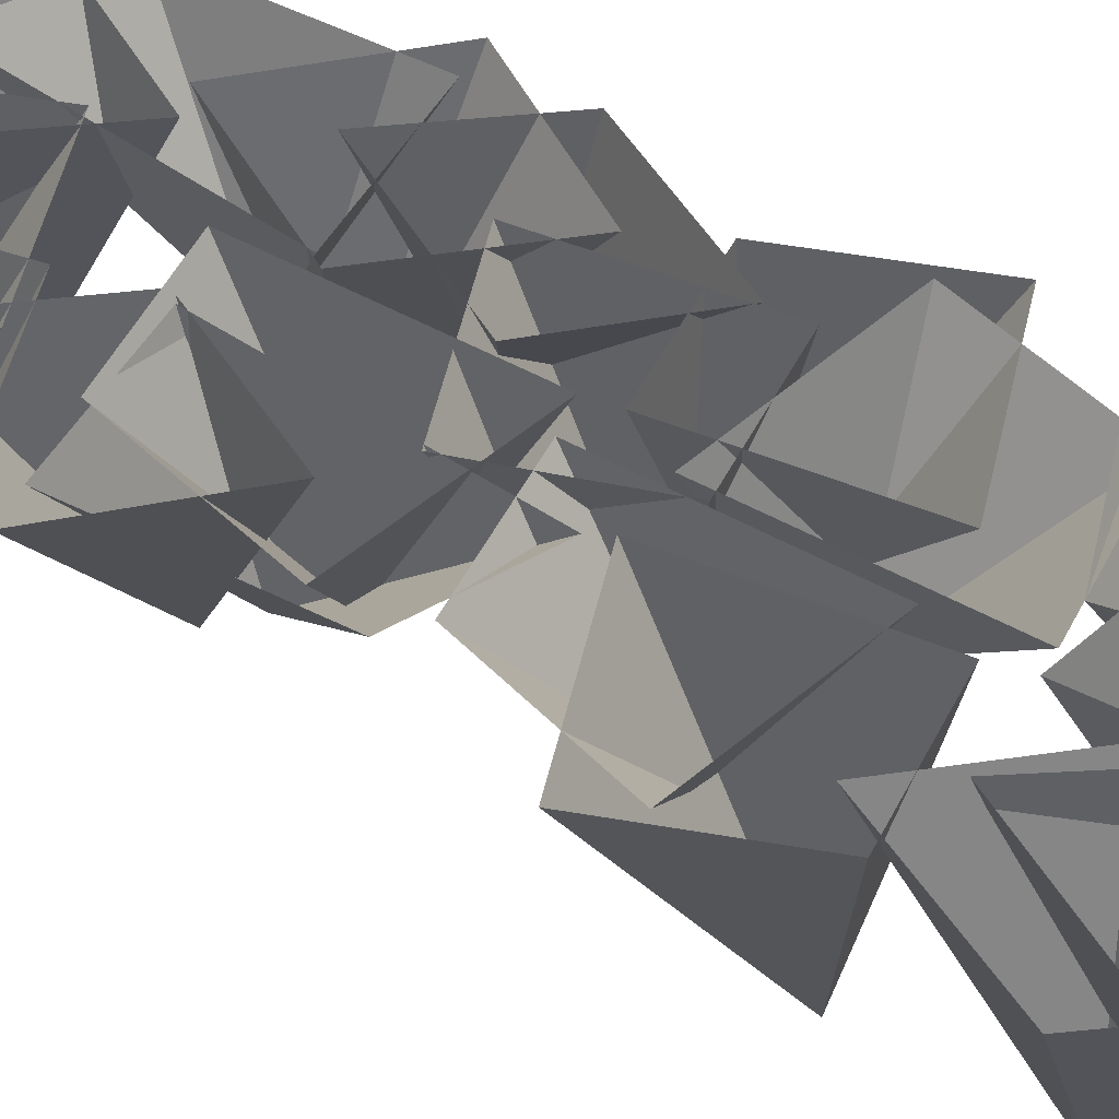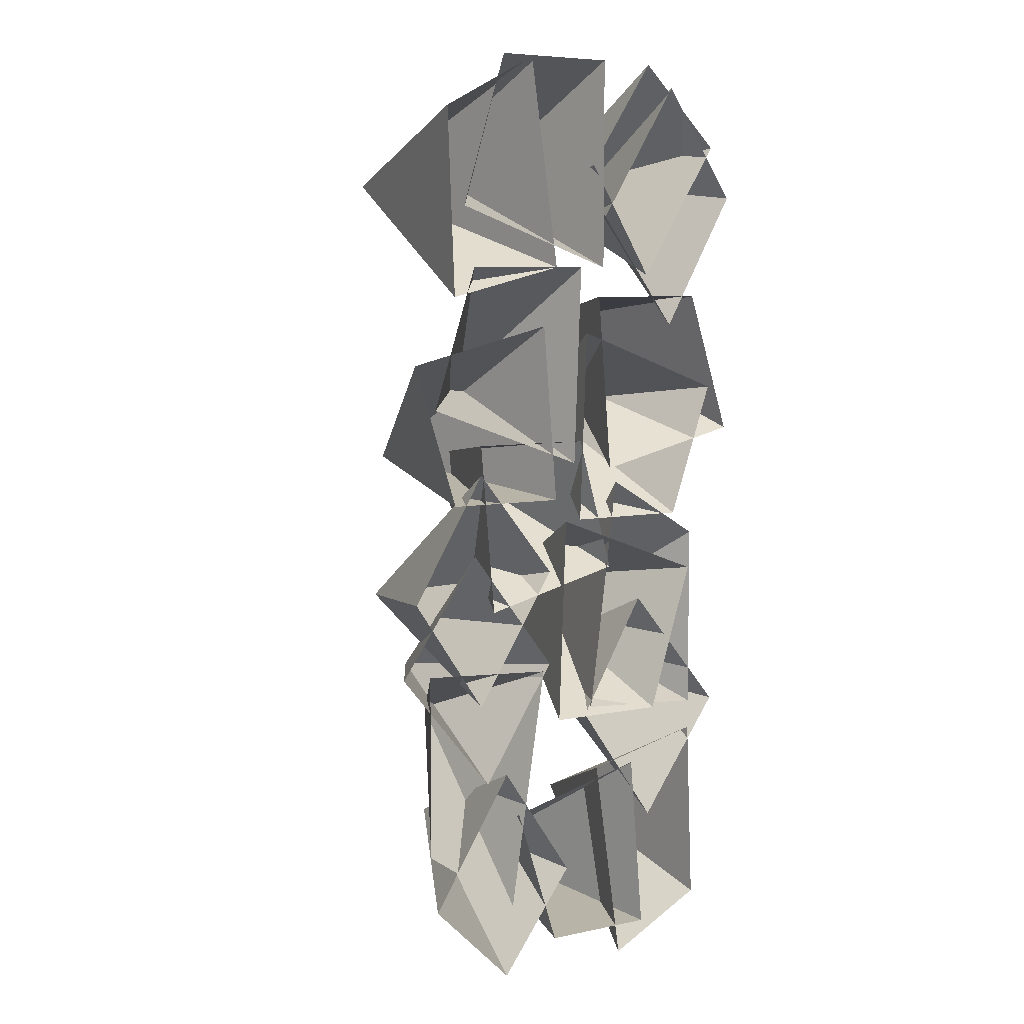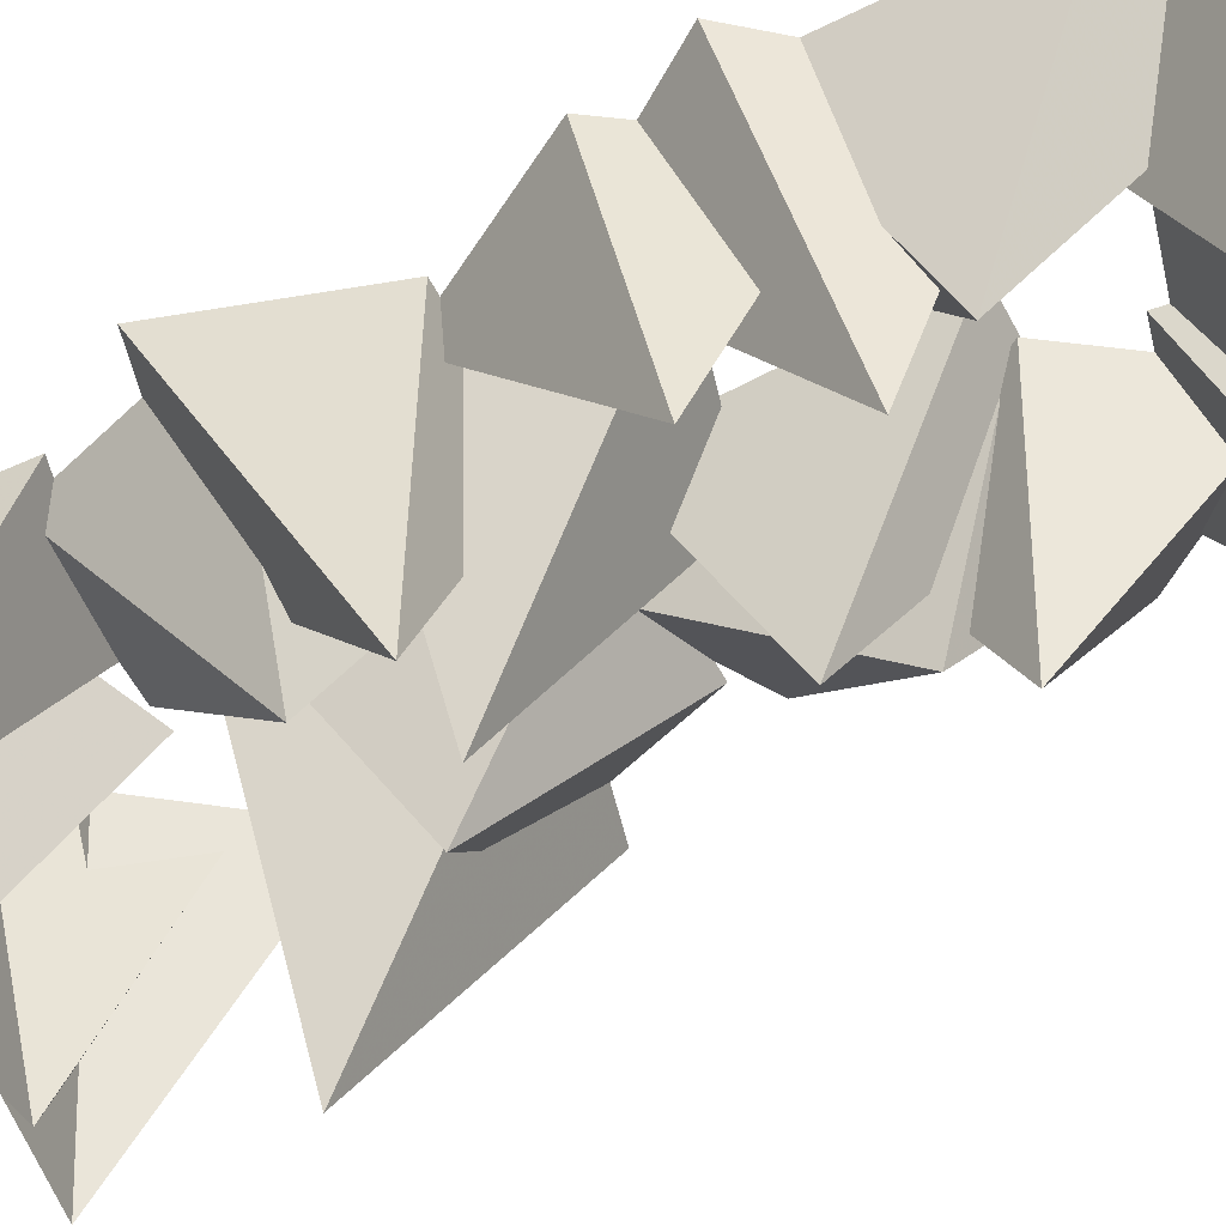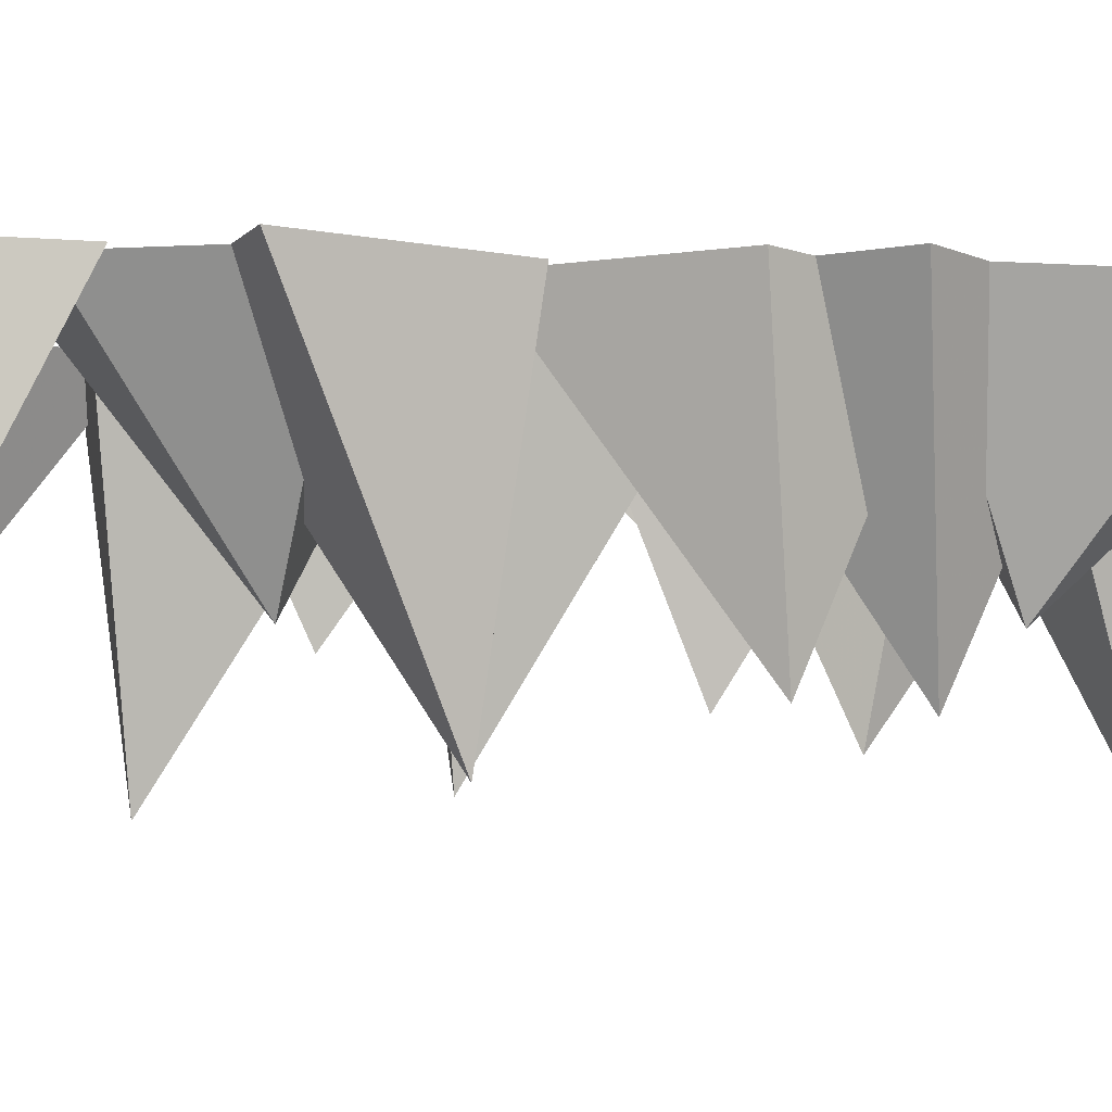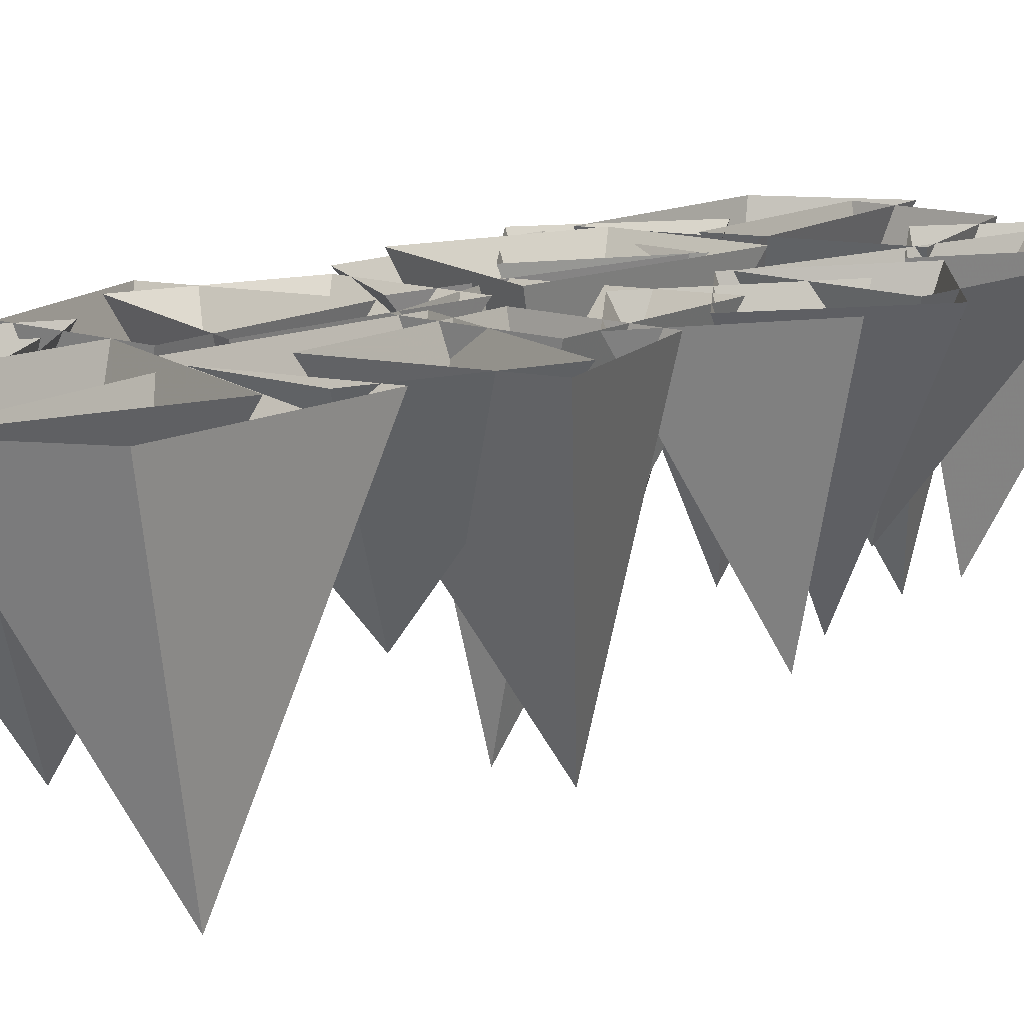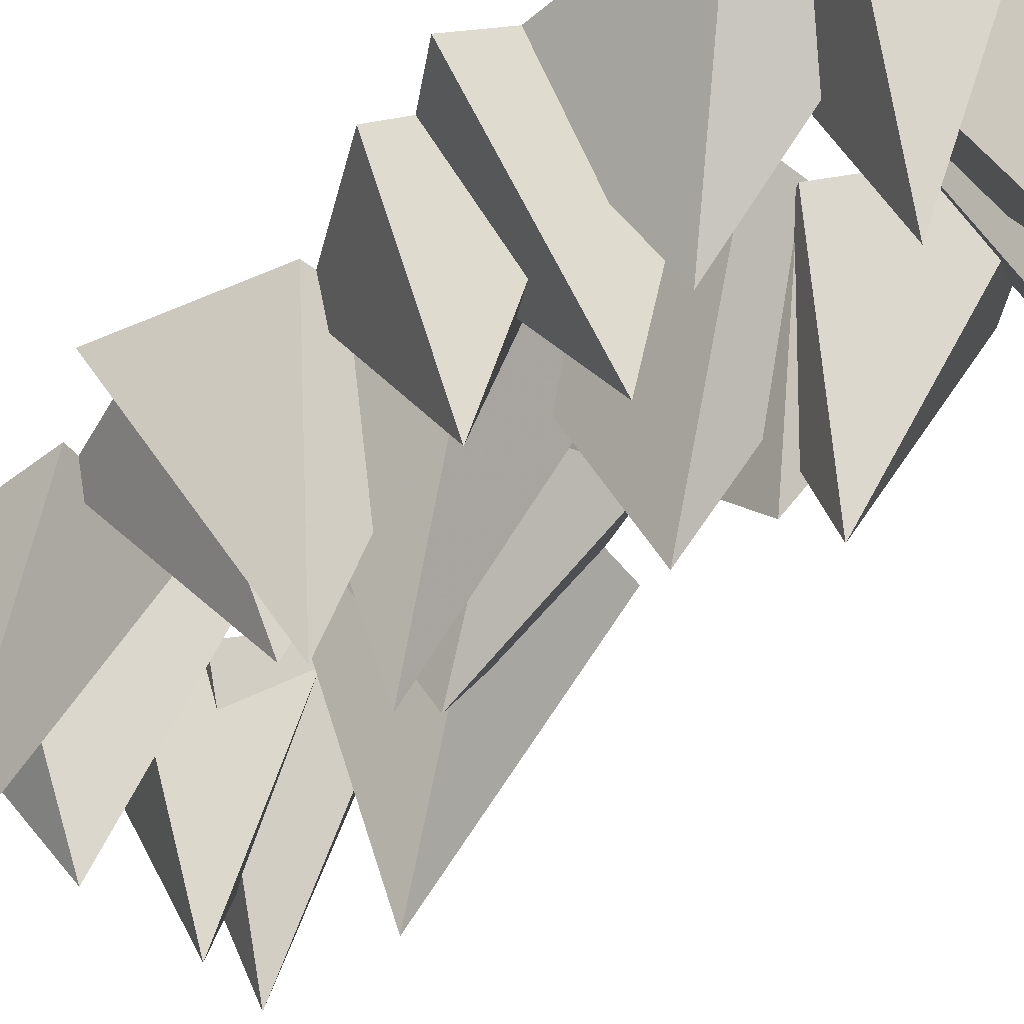
<metadata>
{"format":"obj","ext":"obj","renderer":"f3d","projection":"perspective","resolution":1024,"background":"white","views":[{"elev":55.1,"azim":-62.3,"up":"+Y"},{"elev":6.9,"azim":148.9,"up":"+Z"},{"elev":-57.3,"azim":117.4,"up":"+Y"},{"elev":-9.7,"azim":80.7,"up":"+Y"},{"elev":12.3,"azim":40.8,"up":"+Y"},{"elev":-41.2,"azim":136.2,"up":"+Y"}]}
</metadata>
<code>
v -0.3828 -0.5156 -0.375
v -0.4141 -0.2578 -0.4453
v -0.3125 -0.2578 -0.5
v -0.2812 -0.2578 -0.2812
v -0.4062 -0.2578 -0.25
v -0.1562 -0.4766 -0.1875
v -0.03906 -0.2578 -0.1562
v -0.125 -0.2578 -0.03125
v -0.2188 -0.2578 -0.1562
v -0.1406 -0.2578 -0.2812
v -0.3203 -0.4297 -0.1406
v -0.4062 -0.2578 -0.02344
v -0.4062 -0.2578 -0.2188
v -0.2734 -0.2578 -0.2109
v -0.3047 -0.2578 0.03906
v -0.2031 -0.4297 0.1484
v -0.125 -0.2578 0.2734
v -0.2578 -0.2578 0.2734
v -0.25 -0.2578 0.0625
v -0.07812 -0.2578 0.125
v -0.3906 -0.4766 0.375
v -0.375 -0.2578 0.2109
v -0.2891 -0.2578 0.3281
v -0.375 -0.2578 0.4688
v -0.4531 -0.2578 0.3516
v -0.3594 -0.5156 0.2109
v -0.4062 -0.2578 0.2422
v -0.4531 -0.2578 0.09375
v -0.2969 -0.2578 0.05469
v -0.2812 -0.2578 0.2422
v -0.2344 -0.4609 0.3672
v -0.1562 -0.25 0.4922
v -0.2812 -0.25 0.4922
v -0.2812 -0.25 0.2734
v -0.1094 -0.25 0.3359
v -0.2109 -0.5156 0.05469
v -0.2578 -0.2578 0.08594
v -0.2969 -0.2578 -0.05469
v -0.1484 -0.2578 -0.09375
v -0.1328 -0.2578 0.08594
v -0.1797 -0.4766 -0.3672
v -0.1641 -0.2578 -0.5
v -0.07812 -0.2578 -0.4141
v -0.1641 -0.2578 -0.2734
v -0.2422 -0.2578 -0.3906
v -0.125 -0.5156 0.3672
v -0.09375 -0.2578 0.4375
v -0.1953 -0.2578 0.4922
v -0.2266 -0.2578 0.2734
v -0.1016 -0.2578 0.2422
v -0.3203 -0.4766 -0.1875
v -0.4375 -0.2578 -0.2188
v -0.3516 -0.2578 -0.3438
v -0.2656 -0.2578 -0.2188
v -0.3359 -0.2578 -0.09375
v -0.1562 -0.4297 -0.2344
v -0.07031 -0.2578 -0.3516
v -0.07031 -0.2578 -0.1562
v -0.2109 -0.2578 -0.1641
v -0.1719 -0.2578 -0.4219
v -0.3047 -0.4297 0.1172
v -0.3828 -0.2578 0
v -0.2578 -0.2578 0
v -0.2656 -0.2578 0.2031
v -0.4297 -0.2578 0.1406
v -0.1172 -0.4766 -0.1016
v -0.1328 -0.2578 0.05469
v -0.2188 -0.2578 -0.05469
v -0.1328 -0.2578 -0.1953
v -0.05469 -0.2578 -0.07812
v -0.1484 -0.5156 0.05469
v -0.1016 -0.2578 0.02344
v -0.05469 -0.2578 0.1719
v -0.2109 -0.2578 0.2109
v -0.2266 -0.2578 0.02344
v -0.2812 -0.4609 -0.09375
v -0.3516 -0.25 -0.2188
v -0.2266 -0.25 -0.2188
v -0.2344 -0.25 0
v -0.3984 -0.25 -0.0625
v -0.2734 -0.5156 -0.4375
v -0.2266 -0.2578 -0.4688
v -0.1797 -0.2578 -0.3203
v -0.3281 -0.2578 -0.2812
v -0.3438 -0.2578 -0.4688
v -0.3281 -0.4766 0.3594
v -0.3438 -0.2578 0.4922
v -0.4297 -0.2578 0.4062
v -0.3438 -0.2578 0.2656
v -0.2734 -0.2578 0.3828
f 1 2 3
f 1 3 4
f 1 4 5
f 1 5 2
f 6 7 8
f 6 8 9
f 6 9 10
f 6 10 7
f 11 12 13
f 11 13 14
f 11 14 15
f 11 15 12
f 46 47 48
f 46 48 49
f 46 49 50
f 46 50 47
f 51 52 53
f 51 53 54
f 51 54 55
f 51 55 52
f 56 57 58
f 56 58 59
f 56 59 60
f 56 60 57
f 16 17 18
f 16 18 19
f 16 19 20
f 16 20 17
f 21 22 23
f 21 23 24
f 21 24 25
f 21 25 22
f 26 27 28
f 26 28 29
f 26 29 30
f 26 30 27
f 31 32 33
f 31 33 34
f 31 34 35
f 31 35 32
f 36 37 38
f 36 38 39
f 36 39 40
f 36 40 37
f 41 42 43
f 41 43 44
f 41 44 45
f 41 45 42
f 61 62 63
f 61 63 64
f 61 64 65
f 61 65 62
f 66 67 68
f 66 68 69
f 66 69 70
f 66 70 67
f 71 72 73
f 71 73 74
f 71 74 75
f 71 75 72
f 76 77 78
f 76 78 79
f 76 79 80
f 76 80 77
f 81 82 83
f 81 83 84
f 81 84 85
f 81 85 82
f 86 87 88
f 86 88 89
f 86 89 90
f 86 90 87

</code>
